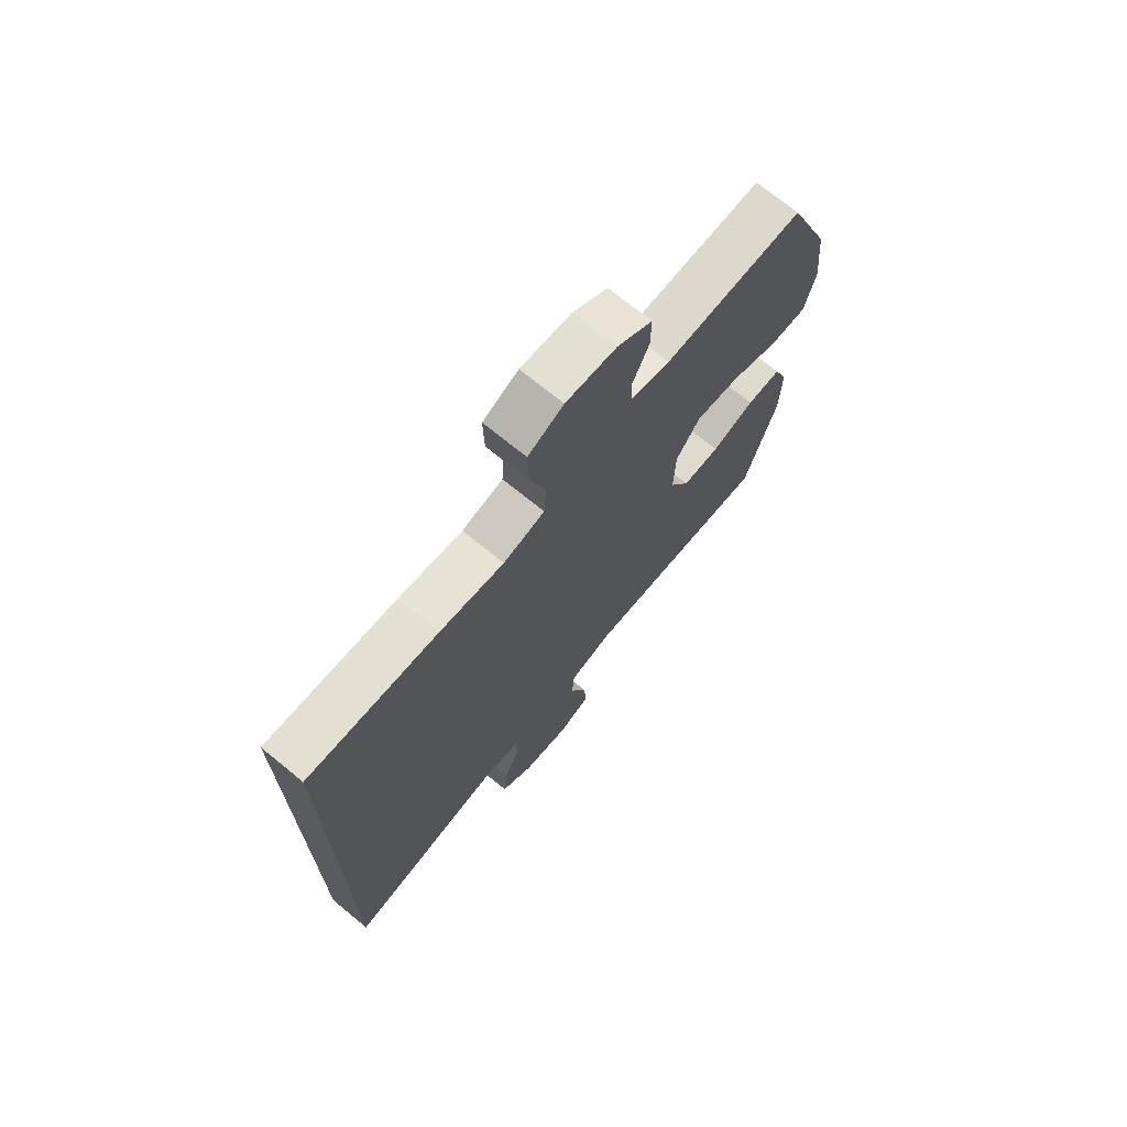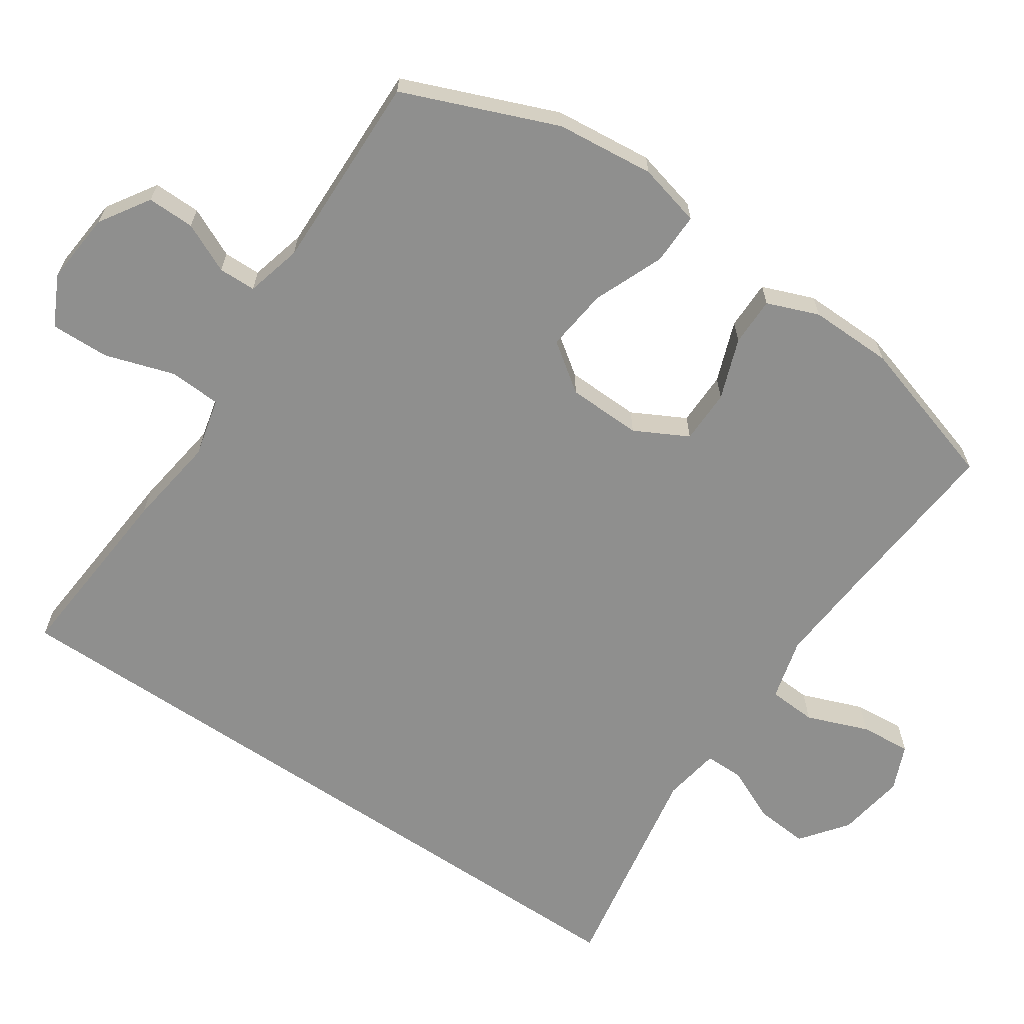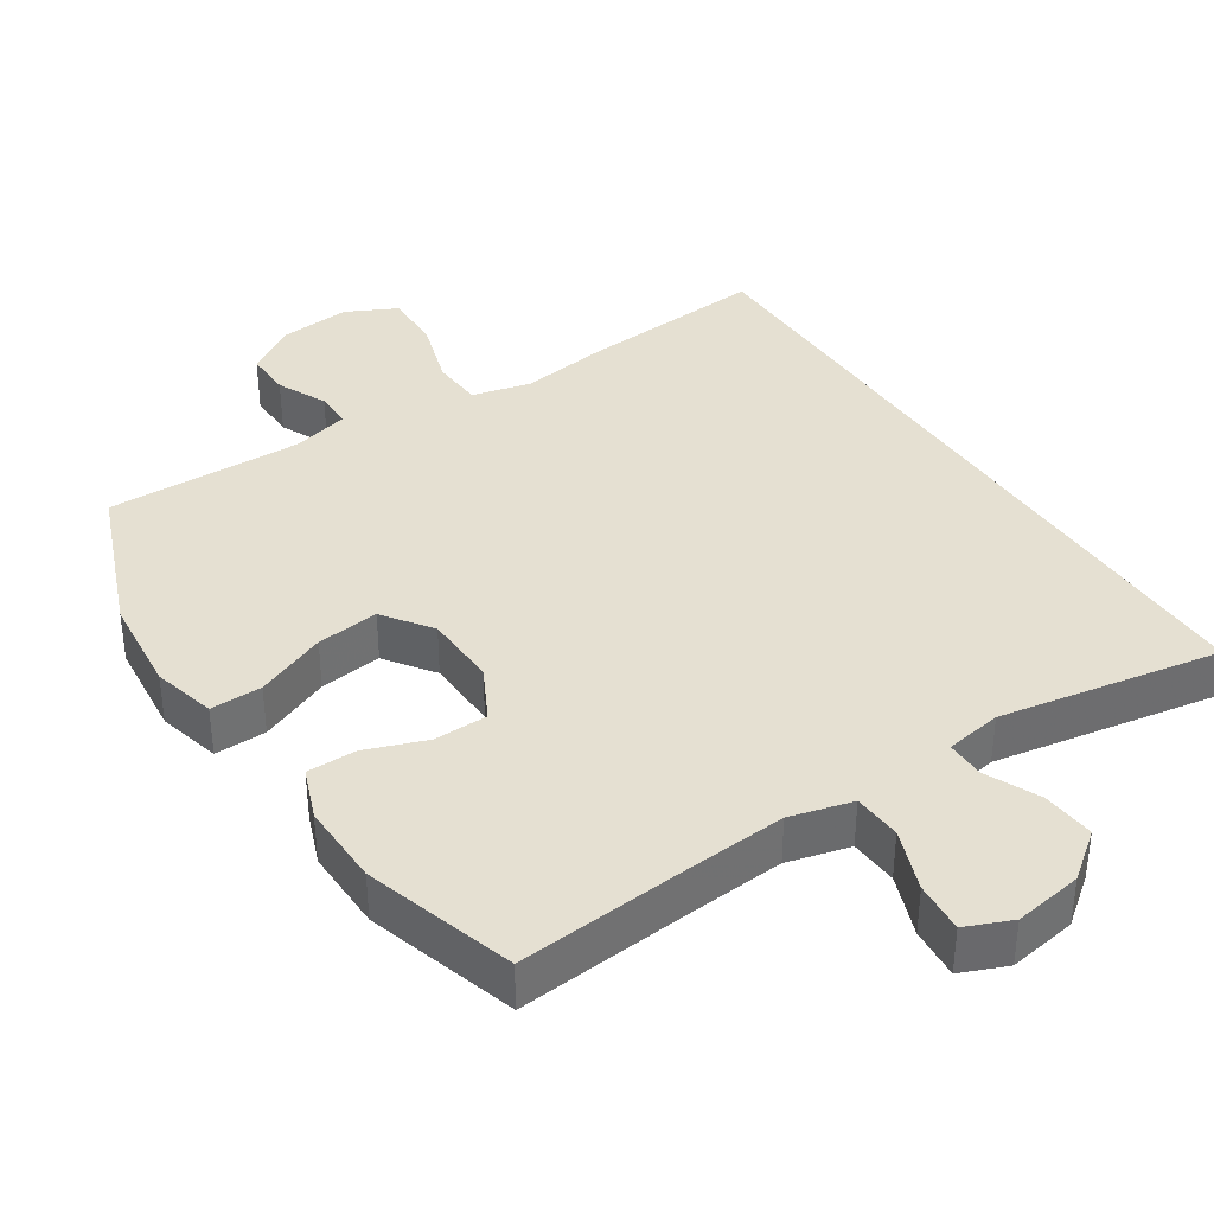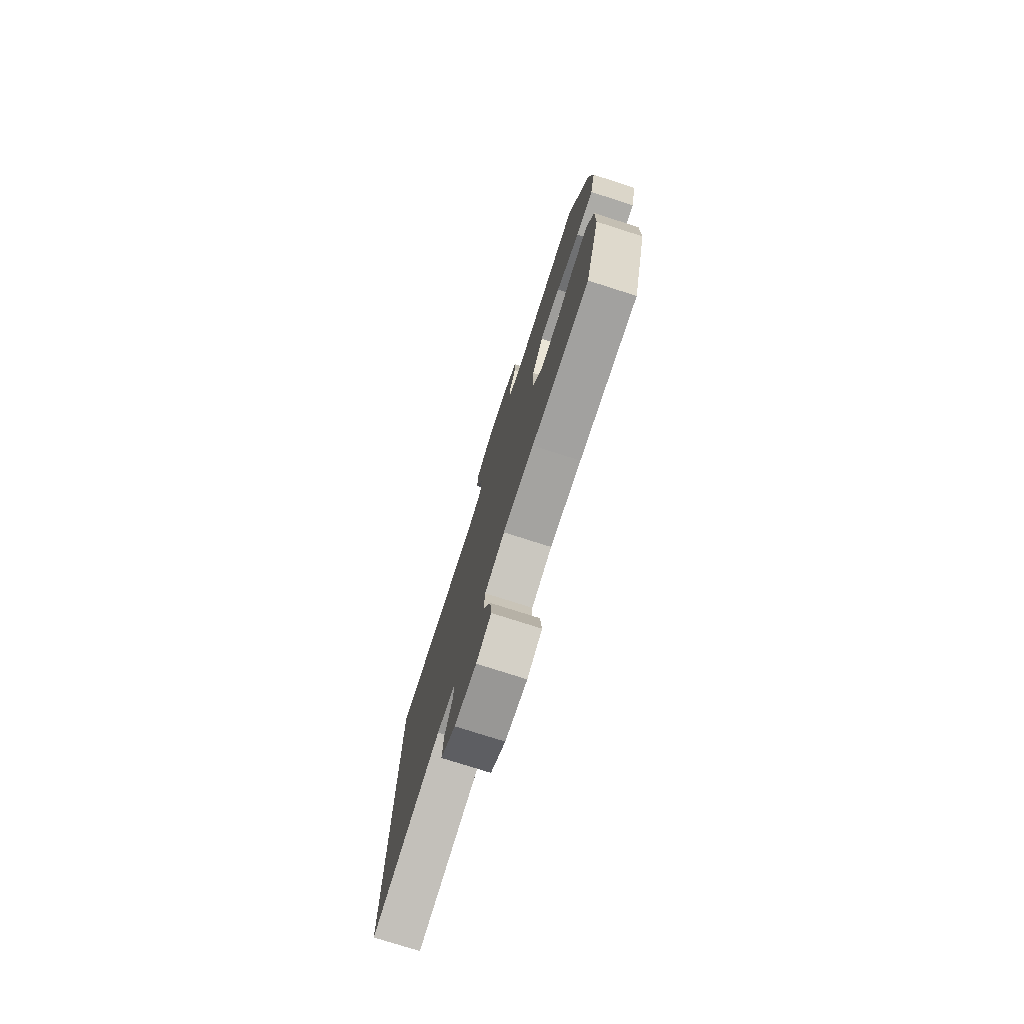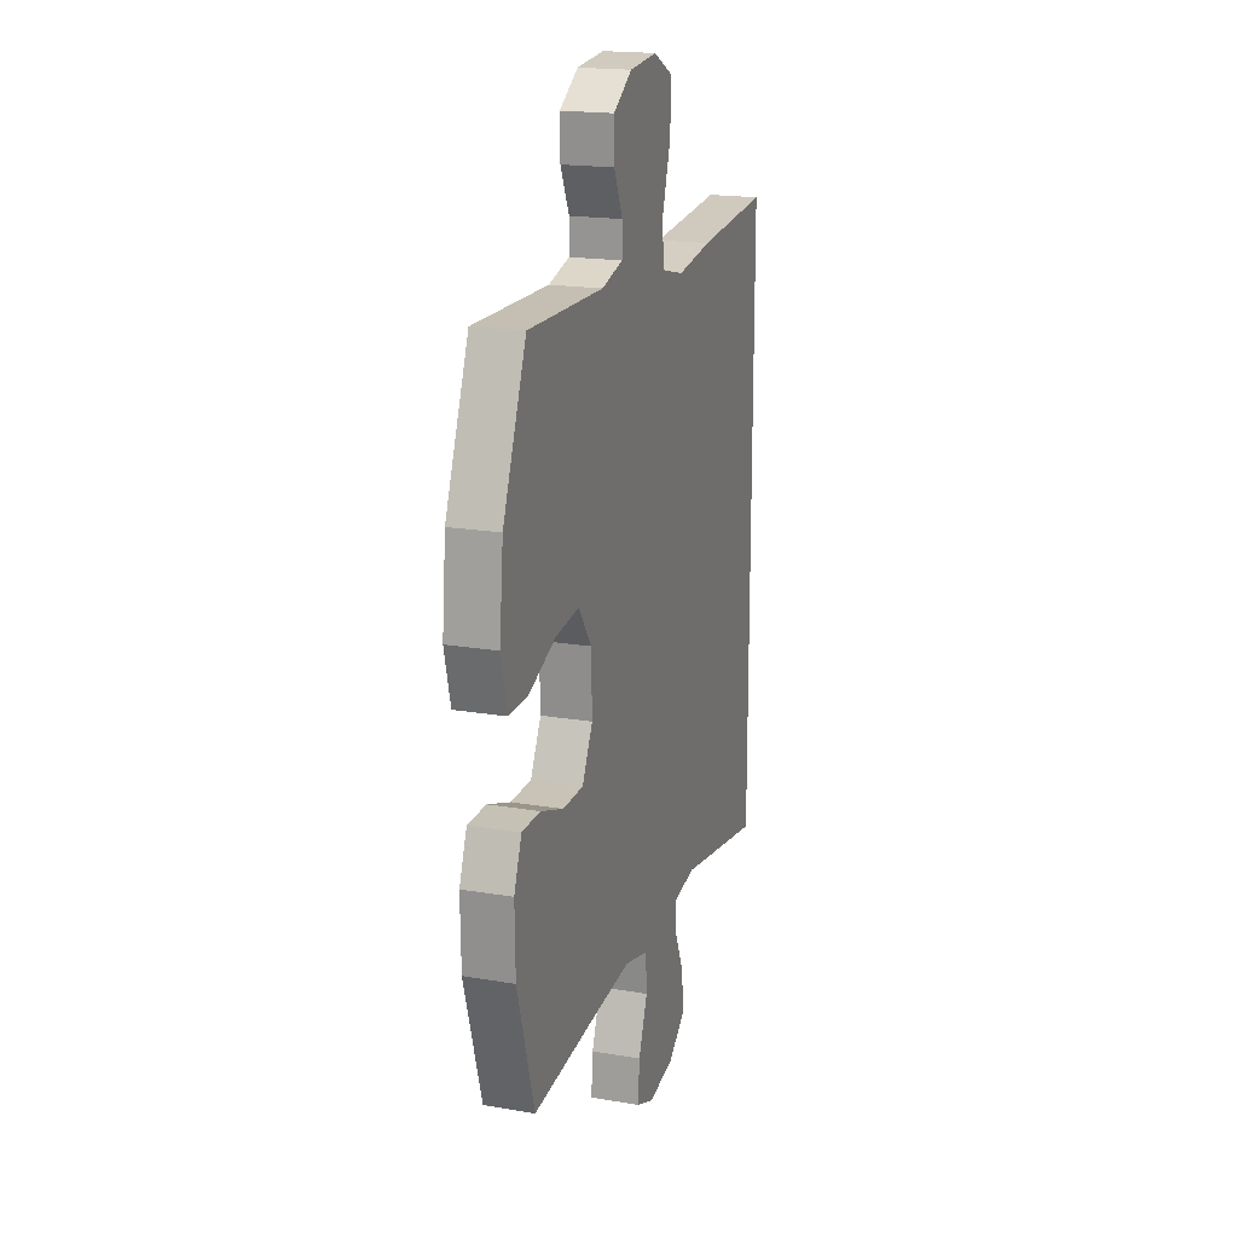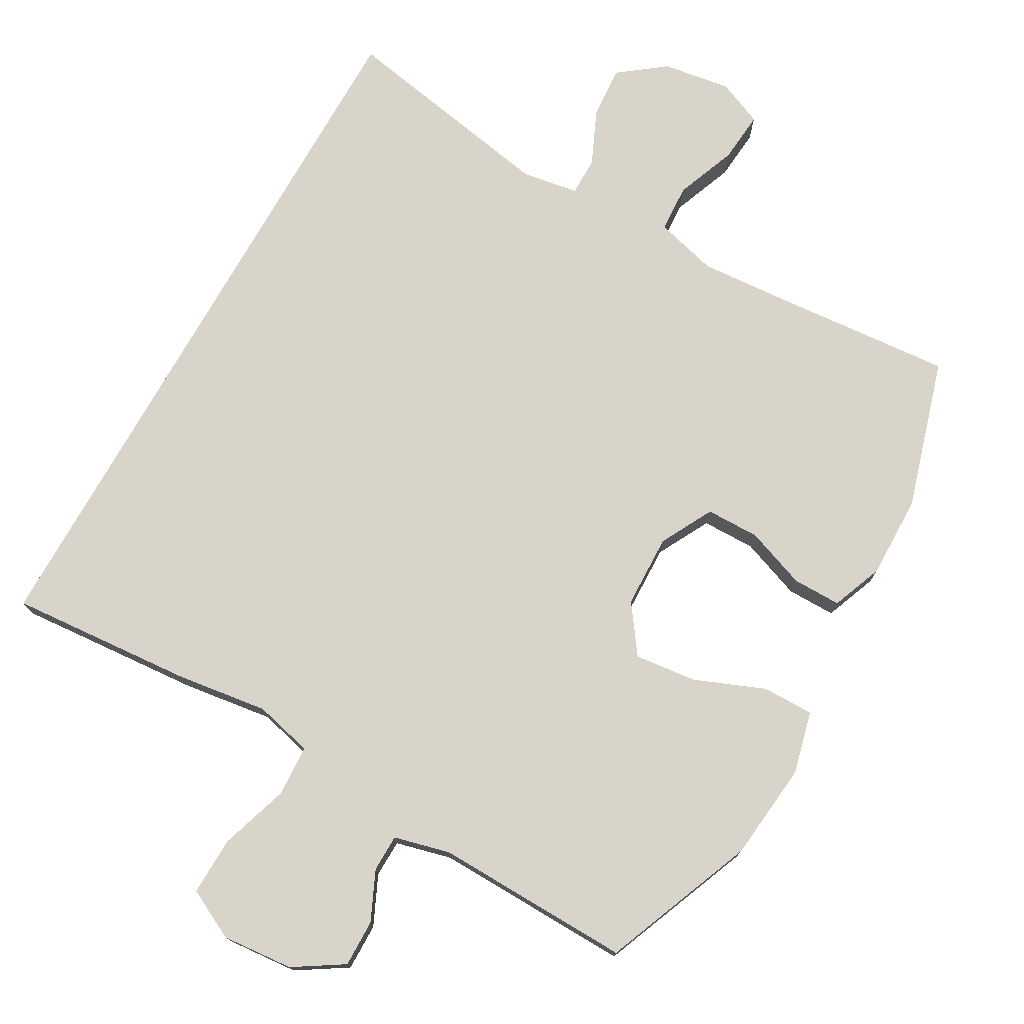
<metadata>
{"format":"obj","ext":"obj","renderer":"f3d","projection":"perspective","resolution":1024,"background":"white","views":[{"elev":71.3,"azim":-50.7,"up":"+Z"},{"elev":-65.2,"azim":55.9,"up":"+Y"},{"elev":37.6,"azim":146.7,"up":"+Y"},{"elev":-77.1,"azim":72.3,"up":"+Z"},{"elev":18.8,"azim":107.9,"up":"+Z"},{"elev":75.5,"azim":29.6,"up":"+Y"}]}
</metadata>
<code>
v -0.5 0.07 -0.518
v -0.5 0.07 0.487
v -0.241 0.07 0.466
v -0.114 0.07 0.448
v -0.032 0.07 0.468
v -0.028 0.07 0.54
v -0.059 0.07 0.637
v -0.061 0.07 0.719
v 0.009 0.07 0.754
v 0.109 0.07 0.745
v 0.178 0.07 0.701
v 0.177 0.07 0.635
v 0.145 0.07 0.566
v 0.146 0.07 0.514
v 0.224 0.07 0.494
v 0.5 0.07 0.5
v 0.586 0.07 0.286
v 0.6 0.07 0.149
v 0.578 0.07 0.061
v 0.506 0.07 0.062
v 0.408 0.07 0.102
v 0.321 0.07 0.112
v 0.273 0.07 0.045
v 0.27 0.07 -0.058
v 0.309 0.07 -0.132
v 0.384 0.07 -0.133
v 0.469 0.07 -0.102
v 0.537 0.07 -0.102
v 0.565 0.07 -0.174
v 0.563 0.07 -0.29
v 0.5 0.07 -0.5
v 0.255 0.07 -0.479
v 0.122 0.07 -0.469
v 0.035 0.07 -0.492
v 0.031 0.07 -0.559
v 0.064 0.07 -0.645
v 0.07 0.07 -0.716
v 0.006 0.07 -0.743
v -0.089 0.07 -0.728
v -0.153 0.07 -0.679
v -0.147 0.07 -0.605
v -0.113 0.07 -0.53
v -0.113 0.07 -0.476
v -0.192 0.07 -0.463
v -0.5 0 -0.518
v -0.5 0 0.487
v -0.241 0 0.466
v -0.114 0 0.448
v -0.032 0 0.468
v -0.028 0 0.54
v -0.059 0 0.637
v -0.061 0 0.719
v 0.009 0 0.754
v 0.109 0 0.745
v 0.178 0 0.701
v 0.177 0 0.635
v 0.145 0 0.566
v 0.146 0 0.514
v 0.224 0 0.494
v 0.5 0 0.5
v 0.586 0 0.286
v 0.6 0 0.149
v 0.578 0 0.061
v 0.506 0 0.062
v 0.408 0 0.102
v 0.321 0 0.112
v 0.273 0 0.045
v 0.27 0 -0.058
v 0.309 0 -0.132
v 0.384 0 -0.133
v 0.469 0 -0.102
v 0.537 0 -0.102
v 0.565 0 -0.174
v 0.563 0 -0.29
v 0.5 0 -0.5
v 0.255 0 -0.479
v 0.122 0 -0.469
v 0.035 0 -0.492
v 0.031 0 -0.559
v 0.064 0 -0.645
v 0.07 0 -0.716
v 0.006 0 -0.743
v -0.089 0 -0.728
v -0.153 0 -0.679
v -0.147 0 -0.605
v -0.113 0 -0.53
v -0.113 0 -0.476
v -0.192 0 -0.463
f 40 41 42
f 39 40 42
f 38 39 42
f 37 38 42
f 36 37 42
f 35 36 42
f 34 35 42 43
f 33 34 43 44
f 30 31 32
f 29 30 32
f 28 29 32
f 27 28 32
f 26 27 32
f 25 26 32 33
f 24 25 33 44
f 19 20 21
f 18 19 21
f 17 18 21
f 16 17 21
f 15 16 21
f 14 15 21 22
f 11 12 13
f 10 11 13
f 9 10 13
f 8 9 13
f 7 8 13
f 6 7 13
f 5 6 13 14
f 2 3 4
f 1 2 4
f 44 1 4
f 24 44 4
f 23 24 4
f 5 14 22 23
f 4 5 23
f 86 85 84
f 86 84 83
f 86 83 82
f 86 82 81
f 86 81 80
f 86 80 79
f 87 86 79 78
f 88 87 78 77
f 76 75 74
f 76 74 73
f 76 73 72
f 76 72 71
f 76 71 70
f 77 76 70 69
f 88 77 69 68
f 65 64 63
f 65 63 62
f 65 62 61
f 65 61 60
f 65 60 59
f 66 65 59 58
f 57 56 55
f 57 55 54
f 57 54 53
f 57 53 52
f 57 52 51
f 57 51 50
f 58 57 50 49
f 48 47 46
f 48 46 45
f 48 45 88
f 48 88 68
f 48 68 67
f 67 66 58 49
f 67 49 48
f 1 45 46 2
f 2 46 47 3
f 3 47 48 4
f 4 48 49 5
f 5 49 50 6
f 6 50 51 7
f 7 51 52 8
f 8 52 53 9
f 9 53 54 10
f 10 54 55 11
f 11 55 56 12
f 12 56 57 13
f 13 57 58 14
f 14 58 59 15
f 15 59 60 16
f 16 60 61 17
f 17 61 62 18
f 18 62 63 19
f 19 63 64 20
f 20 64 65 21
f 21 65 66 22
f 22 66 67 23
f 23 67 68 24
f 24 68 69 25
f 25 69 70 26
f 26 70 71 27
f 27 71 72 28
f 28 72 73 29
f 29 73 74 30
f 30 74 75 31
f 31 75 76 32
f 32 76 77 33
f 33 77 78 34
f 34 78 79 35
f 35 79 80 36
f 36 80 81 37
f 37 81 82 38
f 38 82 83 39
f 39 83 84 40
f 40 84 85 41
f 41 85 86 42
f 42 86 87 43
f 43 87 88 44
f 44 88 45 1

</code>
